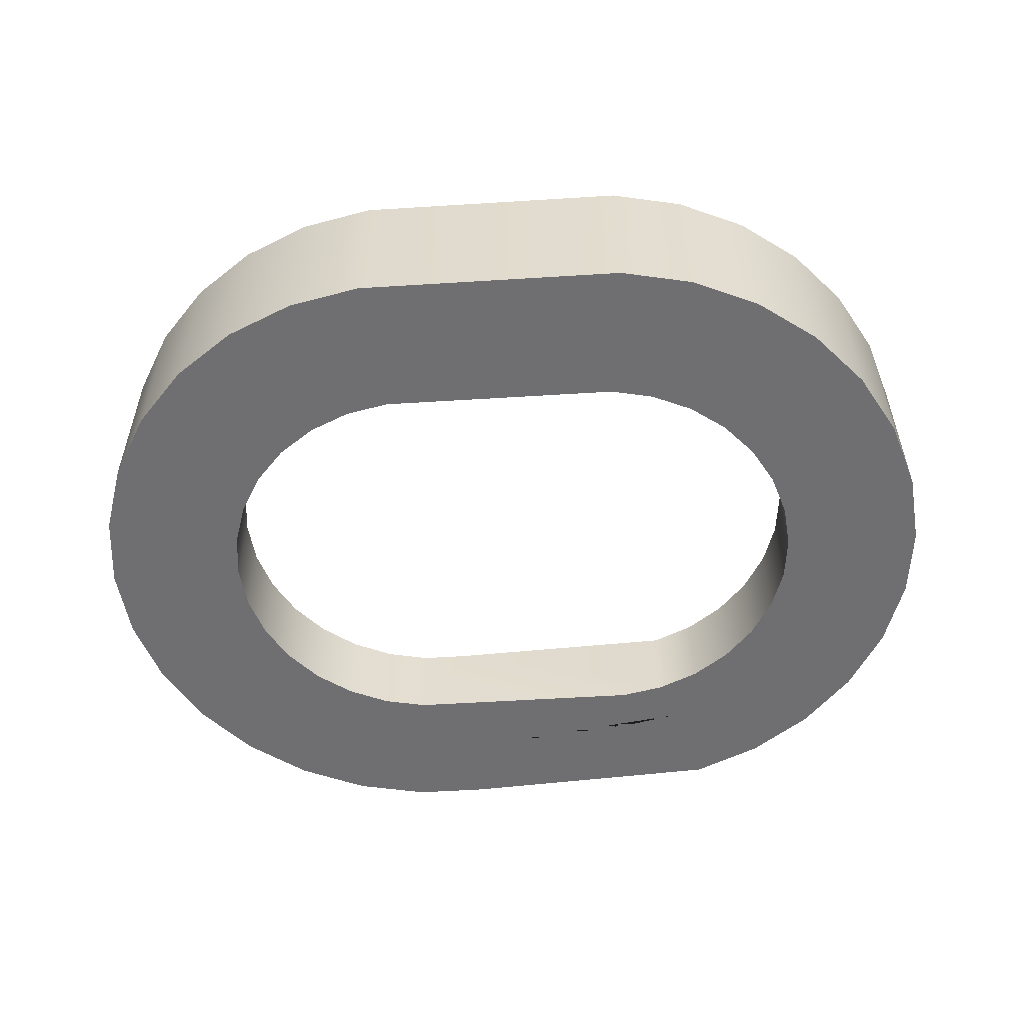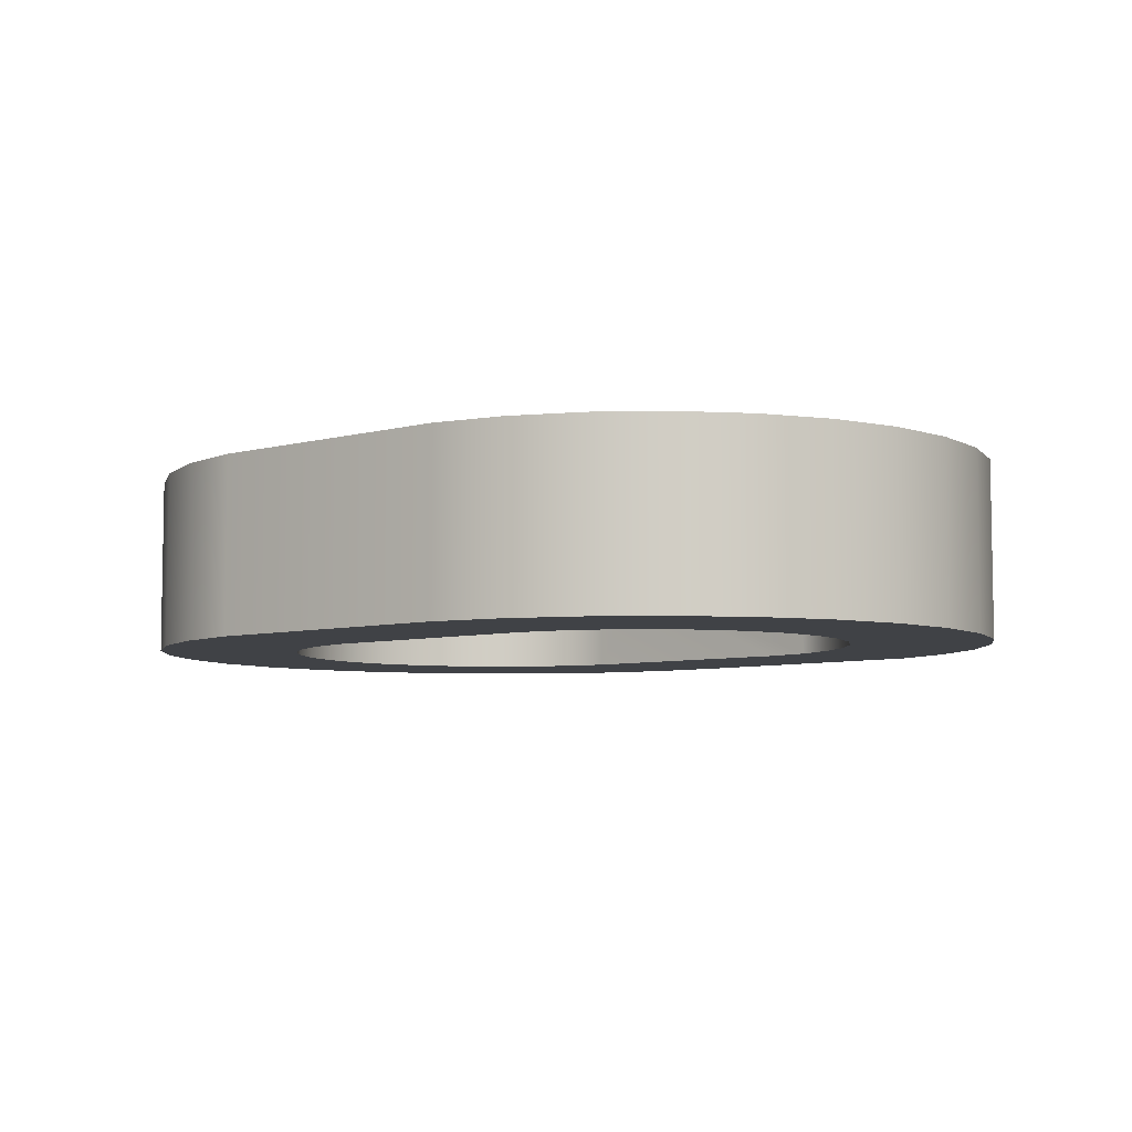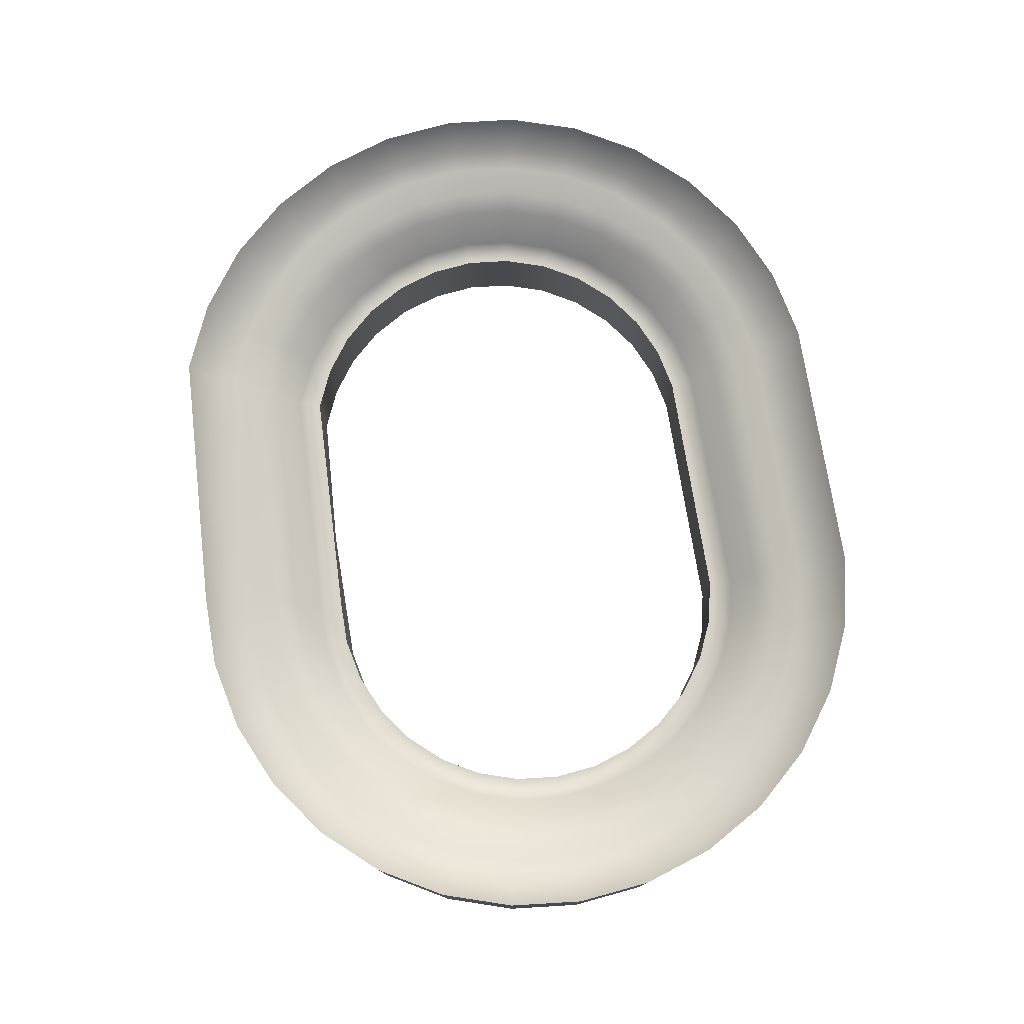
<metadata>
{"format":"obj","ext":"obj","renderer":"f3d","projection":"perspective","resolution":1024,"background":"white","views":[{"elev":-54.7,"azim":-176.2,"up":"+Y"},{"elev":-6.3,"azim":-140.7,"up":"+Y"},{"elev":77.3,"azim":80.6,"up":"+Y"}]}
</metadata>
<code>
g default
v 14.05 -1.533 -0
v 13.84 -1.533 -2.013
v 13.21 -1.533 -3.938
v 12.2 -1.533 -5.691
v 10.84 -1.533 -7.195
v 9.206 -1.533 -8.385
v 7.357 -1.533 -9.208
v 5.377 -1.533 -9.629
v -5.504 -1.533 -9.629
v -7.484 -1.533 -9.208
v -9.333 -1.533 -8.385
v -10.97 -1.533 -7.195
v -12.33 -1.533 -5.691
v -13.34 -1.533 -3.938
v -13.96 -1.533 -2.013
v -14.17 -1.533 1e-06
v -13.96 -1.533 2.013
v -13.34 -1.533 3.938
v -12.33 -1.533 5.691
v -10.97 -1.533 7.195
v -9.333 -1.533 8.385
v -7.484 -1.533 9.208
v -5.504 -1.533 9.629
v 5.377 -1.533 9.629
v 7.357 -1.533 9.208
v 9.206 -1.533 8.385
v 10.84 -1.533 7.195
v 12.2 -1.533 5.691
v 13.21 -1.533 3.938
v 13.84 -1.533 2.013
v 14.05 2.457 0
v 13.84 2.457 -2.013
v 13.21 2.457 -3.938
v 12.2 2.457 -5.691
v 10.84 2.457 -7.195
v 9.206 2.457 -8.385
v 7.357 2.457 -9.208
v 5.377 2.457 -9.629
v -5.504 2.457 -9.629
v -7.484 2.457 -9.208
v -9.333 2.457 -8.385
v -10.97 2.457 -7.195
v -12.33 2.457 -5.691
v -13.34 2.457 -3.938
v -13.96 2.457 -2.013
v -14.17 2.457 1e-06
v -13.96 2.457 2.013
v -13.34 2.457 3.938
v -12.33 2.457 5.691
v -10.97 2.457 7.195
v -9.333 2.457 8.385
v -7.484 2.457 9.208
v 3.353 2.457 9.629
v 5.377 2.457 9.629
v 7.357 2.457 9.208
v 9.206 2.457 8.385
v 10.84 2.457 7.195
v 12.2 2.457 5.691
v 13.21 2.457 3.938
v 13.84 2.457 2.013
v 15.12 2.457 0
v 14.89 2.457 -2.237
v 14.19 2.457 -4.376
v 13.07 2.457 -6.323
v 11.56 2.457 -7.995
v 9.744 2.457 -9.317
v 7.689 2.457 -10.23
v 5.489 2.457 -10.7
v -5.617 2.457 -10.7
v -7.816 2.457 -10.23
v -9.871 2.457 -9.317
v -11.69 2.457 -7.995
v -13.2 2.457 -6.323
v -14.32 2.457 -4.376
v -15.01 2.457 -2.237
v -15.25 2.457 1e-06
v -15.01 2.457 2.237
v -14.32 2.457 4.376
v -13.2 2.457 6.323
v -11.69 2.457 7.995
v -9.871 2.457 9.317
v -7.816 2.457 10.23
v 3.24 2.457 10.7
v 5.489 2.457 10.7
v 7.689 2.457 10.23
v 9.744 2.457 9.317
v 11.56 2.457 7.995
v 13.07 2.457 6.323
v 14.19 2.457 4.376
v 14.89 2.457 2.237
v 16.2 4.267 0
v 15.94 4.267 -2.46
v 15.18 4.267 -4.813
v 13.94 4.267 -6.956
v 12.28 4.267 -8.794
v 10.28 4.267 -10.25
v 8.022 4.267 -11.25
v 5.602 4.267 -11.77
v -5.729 4.267 -11.77
v -8.149 4.267 -11.25
v -10.41 4.267 -10.25
v -12.41 4.267 -8.794
v -14.07 4.267 -6.956
v -15.3 4.267 -4.813
v -16.07 4.267 -2.46
v -16.33 4.267 1e-06
v -16.07 4.267 2.46
v -15.3 4.267 4.813
v -14.07 4.267 6.956
v -12.41 4.267 8.794
v -10.41 4.267 10.25
v -8.149 4.267 11.25
v 3.128 4.267 11.77
v 5.602 4.267 11.77
v 8.022 4.267 11.25
v 10.28 4.267 10.25
v 12.28 4.267 8.794
v 13.94 4.267 6.956
v 15.18 4.267 4.813
v 15.94 4.267 2.46
v 17.27 4.267 0
v 16.99 4.267 -2.684
v 16.16 4.267 -5.251
v 14.81 4.267 -7.588
v 13 4.267 -9.594
v 10.82 4.267 -11.18
v 8.354 4.267 -12.28
v 5.714 4.267 -12.84
v -5.841 4.267 -12.84
v -8.481 4.267 -12.28
v -10.95 4.267 -11.18
v -13.13 4.267 -9.594
v -14.94 4.267 -7.588
v -16.29 4.267 -5.251
v -17.12 4.267 -2.684
v -17.4 4.267 1e-06
v -17.12 4.267 2.684
v -16.29 4.267 5.251
v -14.94 4.267 7.588
v -13.13 4.267 9.594
v -10.95 4.267 11.18
v -8.481 4.267 12.28
v 3.016 4.267 12.84
v 5.714 4.267 12.84
v 8.354 4.267 12.28
v 10.82 4.267 11.18
v 13 4.267 9.594
v 14.81 4.267 7.588
v 16.16 4.267 5.251
v 16.99 4.267 2.684
v 18.35 5.069 0
v 18.04 5.069 -2.908
v 17.14 5.069 -5.688
v 15.68 5.069 -8.22
v 13.72 5.069 -10.39
v 11.36 5.069 -12.11
v 8.687 5.069 -13.3
v 5.827 5.069 -13.91
v -5.954 5.069 -13.91
v -8.814 5.069 -13.3
v -11.48 5.069 -12.11
v -13.85 5.069 -10.39
v -15.81 5.069 -8.22
v -17.27 5.069 -5.688
v -18.17 5.069 -2.908
v -18.48 5.069 1e-06
v -18.17 5.069 2.908
v -17.27 5.069 5.688
v -15.81 5.069 8.22
v -13.85 5.069 10.39
v -11.48 5.069 12.11
v -8.814 5.069 13.3
v 2.903 5.069 13.91
v 5.827 5.069 13.91
v 8.687 5.069 13.3
v 11.36 5.069 12.11
v 13.72 5.069 10.39
v 15.68 5.069 8.22
v 17.14 5.069 5.688
v 18.04 5.069 2.908
v 19.43 5.069 0
v 19.1 5.069 -3.131
v 18.12 5.069 -6.126
v 16.55 5.069 -8.853
v 14.44 5.069 -11.19
v 11.9 5.069 -13.04
v 9.019 5.069 -14.32
v 5.939 5.069 -14.98
v -6.066 5.069 -14.98
v -9.146 5.069 -14.32
v -12.02 5.069 -13.04
v -14.57 5.069 -11.19
v -16.68 5.069 -8.853
v -18.25 5.069 -6.126
v -19.22 5.069 -3.131
v -19.55 5.069 1e-06
v -19.22 5.069 3.131
v -18.25 5.069 6.126
v -16.68 5.069 8.853
v -14.57 5.069 11.19
v -12.02 5.069 13.04
v -9.146 5.069 14.32
v 2.791 5.069 14.98
v 5.939 5.069 14.98
v 9.019 5.069 14.32
v 11.9 5.069 13.04
v 14.44 5.069 11.19
v 16.55 5.069 8.853
v 18.12 5.069 6.126
v 19.1 5.069 3.131
v 20.5 6.535 0
v 20.15 6.535 -3.355
v 19.11 6.535 -6.563
v 17.42 6.535 -9.485
v 15.16 6.535 -11.99
v 12.43 6.535 -13.97
v 9.351 6.535 -15.35
v 6.052 6.535 -16.05
v -6.179 6.535 -16.05
v -9.479 6.535 -15.35
v -12.56 6.535 -13.97
v -15.29 6.535 -11.99
v -17.55 6.535 -9.485
v -19.23 6.535 -6.563
v -20.28 6.535 -3.355
v -20.63 6.535 1e-06
v -20.28 6.535 3.355
v -19.23 6.535 6.563
v -17.55 6.535 9.485
v -15.29 6.535 11.99
v -12.56 6.535 13.97
v -9.479 6.535 15.35
v 2.678 6.535 16.05
v 6.052 6.535 16.05
v 9.351 6.535 15.35
v 12.43 6.535 13.97
v 15.16 6.535 11.99
v 17.42 6.535 9.485
v 19.11 6.535 6.563
v 20.15 6.535 3.355
v 20.5 -1.533 -0
v 20.15 -1.533 -3.355
v 19.11 -1.533 -6.563
v 17.42 -1.533 -9.485
v 15.16 -1.533 -11.99
v 12.43 -1.533 -13.97
v 9.351 -1.533 -15.35
v 6.052 -1.533 -16.05
v -6.179 -1.533 -16.05
v -9.479 -1.533 -15.35
v -12.56 -1.533 -13.97
v -15.29 -1.533 -11.99
v -17.55 -1.533 -9.485
v -19.23 -1.533 -6.563
v -20.28 -1.533 -3.355
v -20.63 -1.533 1e-06
v -20.28 -1.533 3.355
v -19.23 -1.533 6.563
v -17.55 -1.533 9.485
v -15.29 -1.533 11.99
v -12.56 -1.533 13.97
v -9.479 -1.533 15.35
v 2.678 -1.533 16.05
v 6.052 -1.533 16.05
v 9.351 -1.533 15.35
v 12.43 -1.533 13.97
v 15.16 -1.533 11.99
v 17.42 -1.533 9.485
v 19.11 -1.533 6.563
v 20.15 -1.533 3.355
v 19.43 -1.533 -0
v 19.1 -1.533 -3.131
v 18.12 -1.533 -6.126
v 16.55 -1.533 -8.853
v 14.44 -1.533 -11.19
v 11.9 -1.533 -13.04
v 9.019 -1.533 -14.32
v 5.939 -1.533 -14.98
v -6.066 -1.533 -14.98
v -9.146 -1.533 -14.32
v -12.02 -1.533 -13.04
v -14.57 -1.533 -11.19
v -16.68 -1.533 -8.853
v -18.25 -1.533 -6.126
v -19.22 -1.533 -3.131
v -19.55 -1.533 1e-06
v -19.22 -1.533 3.131
v -18.25 -1.533 6.126
v -16.68 -1.533 8.853
v -14.57 -1.533 11.19
v -12.02 -1.533 13.04
v -9.146 -1.533 14.32
v 2.791 -1.533 14.98
v 5.939 -1.533 14.98
v 9.019 -1.533 14.32
v 11.9 -1.533 13.04
v 14.44 -1.533 11.19
v 16.55 -1.533 8.853
v 18.12 -1.533 6.126
v 19.1 -1.533 3.131
v 18.35 -1.533 -0
v 18.04 -1.533 -2.908
v 17.14 -1.533 -5.688
v 15.68 -1.533 -8.22
v 13.72 -1.533 -10.39
v 11.36 -1.533 -12.11
v 8.687 -1.533 -13.3
v 5.827 -1.533 -13.91
v -5.954 -1.533 -13.91
v -8.814 -1.533 -13.3
v -11.48 -1.533 -12.11
v -13.85 -1.533 -10.39
v -15.81 -1.533 -8.22
v -17.27 -1.533 -5.688
v -18.17 -1.533 -2.908
v -18.48 -1.533 1e-06
v -18.17 -1.533 2.908
v -17.27 -1.533 5.688
v -15.81 -1.533 8.22
v -13.85 -1.533 10.39
v -11.48 -1.533 12.11
v -8.814 -1.533 13.3
v 2.903 -1.533 13.91
v 5.827 -1.533 13.91
v 8.687 -1.533 13.3
v 11.36 -1.533 12.11
v 13.72 -1.533 10.39
v 15.68 -1.533 8.22
v 17.14 -1.533 5.688
v 18.04 -1.533 2.908
v 17.27 -1.533 -0
v 16.99 -1.533 -2.684
v 16.16 -1.533 -5.251
v 14.81 -1.533 -7.588
v 13 -1.533 -9.594
v 10.82 -1.533 -11.18
v 8.354 -1.533 -12.28
v 5.714 -1.533 -12.84
v -5.841 -1.533 -12.84
v -8.481 -1.533 -12.28
v -10.95 -1.533 -11.18
v -13.13 -1.533 -9.594
v -14.94 -1.533 -7.588
v -16.29 -1.533 -5.251
v -17.12 -1.533 -2.684
v -17.4 -1.533 1e-06
v -17.12 -1.533 2.684
v -16.29 -1.533 5.251
v -14.94 -1.533 7.588
v -13.13 -1.533 9.594
v -10.95 -1.533 11.18
v -8.481 -1.533 12.28
v 3.016 -1.533 12.84
v 5.714 -1.533 12.84
v 8.354 -1.533 12.28
v 10.82 -1.533 11.18
v 13 -1.533 9.594
v 14.81 -1.533 7.588
v 16.16 -1.533 5.251
v 16.99 -1.533 2.684
v 16.2 -1.533 -0
v 15.94 -1.533 -2.46
v 15.18 -1.533 -4.813
v 13.94 -1.533 -6.956
v 12.28 -1.533 -8.794
v 10.28 -1.533 -10.25
v 8.022 -1.533 -11.25
v 5.602 -1.533 -11.77
v -5.729 -1.533 -11.77
v -8.149 -1.533 -11.25
v -10.41 -1.533 -10.25
v -12.41 -1.533 -8.794
v -14.07 -1.533 -6.956
v -15.3 -1.533 -4.813
v -16.07 -1.533 -2.46
v -16.33 -1.533 1e-06
v -16.07 -1.533 2.46
v -15.3 -1.533 4.813
v -14.07 -1.533 6.956
v -12.41 -1.533 8.794
v -10.41 -1.533 10.25
v -8.149 -1.533 11.25
v -5.729 -1.533 11.77
v 5.602 -1.533 11.77
v 8.022 -1.533 11.25
v 10.28 -1.533 10.25
v 12.28 -1.533 8.794
v 13.94 -1.533 6.956
v 15.18 -1.533 4.813
v 15.94 -1.533 2.46
v 15.12 -1.533 -0
v 14.89 -1.533 -2.237
v 14.19 -1.533 -4.376
v 13.07 -1.533 -6.323
v 11.56 -1.533 -7.995
v 9.744 -1.533 -9.317
v 7.689 -1.533 -10.23
v 5.489 -1.533 -10.7
v -5.617 -1.533 -10.7
v -7.816 -1.533 -10.23
v -9.871 -1.533 -9.317
v -11.69 -1.533 -7.995
v -13.2 -1.533 -6.323
v -14.32 -1.533 -4.376
v -15.01 -1.533 -2.237
v -15.25 -1.533 1e-06
v -15.01 -1.533 2.237
v -14.32 -1.533 4.376
v -13.2 -1.533 6.323
v -11.69 -1.533 7.995
v -9.871 -1.533 9.317
v -7.816 -1.533 10.23
v -5.617 -1.533 10.7
v 5.489 -1.533 10.7
v 7.689 -1.533 10.23
v 9.744 -1.533 9.317
v 11.56 -1.533 7.995
v 13.07 -1.533 6.323
v 14.19 -1.533 4.376
v 14.89 -1.533 2.237
g pPipe1
f 2 1 31 32
f 3 2 32 33
f 4 3 33 34
f 5 4 34 35
f 6 5 35 36
f 7 6 36 37
f 8 7 37 38
f 9 8 38 39
f 10 9 39 40
f 11 10 40 41
f 12 11 41 42
f 13 12 42 43
f 14 13 43 44
f 15 14 44 45
f 16 15 45 46
f 17 16 46 47
f 18 17 47 48
f 19 18 48 49
f 20 19 49 50
f 21 20 50 51
f 22 21 51 52
f 53 54 24 23 22 52
f 25 24 54 55
f 26 25 55 56
f 27 26 56 57
f 28 27 57 58
f 29 28 58 59
f 30 29 59 60
f 1 30 60 31
f 32 31 61 62
f 33 32 62 63
f 34 33 63 64
f 35 34 64 65
f 36 35 65 66
f 37 36 66 67
f 38 37 67 68
f 39 38 68 69
f 40 39 69 70
f 41 40 70 71
f 42 41 71 72
f 43 42 72 73
f 44 43 73 74
f 45 44 74 75
f 46 45 75 76
f 47 46 76 77
f 48 47 77 78
f 49 48 78 79
f 50 49 79 80
f 51 50 80 81
f 52 51 81 82
f 53 52 82 83
f 54 53 83 84
f 55 54 84 85
f 56 55 85 86
f 57 56 86 87
f 58 57 87 88
f 59 58 88 89
f 60 59 89 90
f 31 60 90 61
f 62 61 91 92
f 63 62 92 93
f 64 63 93 94
f 65 64 94 95
f 66 65 95 96
f 67 66 96 97
f 68 67 97 98
f 69 68 98 99
f 70 69 99 100
f 71 70 100 101
f 72 71 101 102
f 73 72 102 103
f 74 73 103 104
f 75 74 104 105
f 76 75 105 106
f 77 76 106 107
f 78 77 107 108
f 79 78 108 109
f 80 79 109 110
f 81 80 110 111
f 82 81 111 112
f 83 82 112 113
f 84 83 113 114
f 85 84 114 115
f 86 85 115 116
f 87 86 116 117
f 88 87 117 118
f 89 88 118 119
f 90 89 119 120
f 61 90 120 91
f 92 91 121 122
f 93 92 122 123
f 94 93 123 124
f 95 94 124 125
f 96 95 125 126
f 97 96 126 127
f 98 97 127 128
f 99 98 128 129
f 100 99 129 130
f 101 100 130 131
f 102 101 131 132
f 103 102 132 133
f 104 103 133 134
f 105 104 134 135
f 106 105 135 136
f 107 106 136 137
f 108 107 137 138
f 109 108 138 139
f 110 109 139 140
f 111 110 140 141
f 112 111 141 142
f 113 112 142 143
f 114 113 143 144
f 115 114 144 145
f 116 115 145 146
f 117 116 146 147
f 118 117 147 148
f 119 118 148 149
f 120 119 149 150
f 91 120 150 121
f 122 121 151 152
f 123 122 152 153
f 124 123 153 154
f 125 124 154 155
f 126 125 155 156
f 127 126 156 157
f 128 127 157 158
f 129 128 158 159
f 130 129 159 160
f 131 130 160 161
f 132 131 161 162
f 133 132 162 163
f 134 133 163 164
f 135 134 164 165
f 136 135 165 166
f 137 136 166 167
f 138 137 167 168
f 139 138 168 169
f 140 139 169 170
f 141 140 170 171
f 142 141 171 172
f 143 142 172 173
f 144 143 173 174
f 145 144 174 175
f 146 145 175 176
f 147 146 176 177
f 148 147 177 178
f 149 148 178 179
f 150 149 179 180
f 121 150 180 151
f 152 151 181 182
f 153 152 182 183
f 154 153 183 184
f 155 154 184 185
f 156 155 185 186
f 157 156 186 187
f 158 157 187 188
f 159 158 188 189
f 160 159 189 190
f 161 160 190 191
f 162 161 191 192
f 163 162 192 193
f 164 163 193 194
f 165 164 194 195
f 166 165 195 196
f 167 166 196 197
f 168 167 197 198
f 169 168 198 199
f 170 169 199 200
f 171 170 200 201
f 172 171 201 202
f 173 172 202 203
f 174 173 203 204
f 175 174 204 205
f 176 175 205 206
f 177 176 206 207
f 178 177 207 208
f 179 178 208 209
f 180 179 209 210
f 151 180 210 181
f 182 181 211 212
f 183 182 212 213
f 184 183 213 214
f 185 184 214 215
f 186 185 215 216
f 187 186 216 217
f 188 187 217 218
f 189 188 218 219
f 190 189 219 220
f 191 190 220 221
f 192 191 221 222
f 193 192 222 223
f 194 193 223 224
f 195 194 224 225
f 196 195 225 226
f 197 196 226 227
f 198 197 227 228
f 199 198 228 229
f 200 199 229 230
f 201 200 230 231
f 202 201 231 232
f 203 202 232 233
f 204 203 233 234
f 205 204 234 235
f 206 205 235 236
f 207 206 236 237
f 208 207 237 238
f 209 208 238 239
f 210 209 239 240
f 181 210 240 211
f 212 211 241 242
f 213 212 242 243
f 214 213 243 244
f 215 214 244 245
f 216 215 245 246
f 217 216 246 247
f 218 217 247 248
f 219 218 248 249
f 220 219 249 250
f 221 220 250 251
f 222 221 251 252
f 223 222 252 253
f 224 223 253 254
f 225 224 254 255
f 226 225 255 256
f 227 226 256 257
f 228 227 257 258
f 229 228 258 259
f 230 229 259 260
f 231 230 260 261
f 232 231 261 262
f 233 232 262 263
f 234 233 263 264
f 235 234 264 265
f 236 235 265 266
f 237 236 266 267
f 238 237 267 268
f 239 238 268 269
f 240 239 269 270
f 211 240 270 241
f 242 241 271 272
f 243 242 272 273
f 244 243 273 274
f 245 244 274 275
f 246 245 275 276
f 247 246 276 277
f 248 247 277 278
f 249 248 278 279
f 250 249 279 280
f 251 250 280 281
f 252 251 281 282
f 253 252 282 283
f 254 253 283 284
f 255 254 284 285
f 256 255 285 286
f 257 256 286 287
f 258 257 287 288
f 259 258 288 289
f 260 259 289 290
f 261 260 290 291
f 262 261 291 292
f 263 262 292 293
f 264 263 293 294
f 265 264 294 295
f 266 265 295 296
f 267 266 296 297
f 268 267 297 298
f 269 268 298 299
f 270 269 299 300
f 241 270 300 271
f 272 271 301 302
f 273 272 302 303
f 274 273 303 304
f 275 274 304 305
f 276 275 305 306
f 277 276 306 307
f 278 277 307 308
f 279 278 308 309
f 280 279 309 310
f 281 280 310 311
f 282 281 311 312
f 283 282 312 313
f 284 283 313 314
f 285 284 314 315
f 286 285 315 316
f 287 286 316 317
f 288 287 317 318
f 289 288 318 319
f 290 289 319 320
f 291 290 320 321
f 292 291 321 322
f 293 292 322 323
f 294 293 323 324
f 295 294 324 325
f 296 295 325 326
f 297 296 326 327
f 298 297 327 328
f 299 298 328 329
f 300 299 329 330
f 271 300 330 301
f 302 301 331 332
f 303 302 332 333
f 304 303 333 334
f 305 304 334 335
f 306 305 335 336
f 307 306 336 337
f 308 307 337 338
f 309 308 338 339
f 310 309 339 340
f 311 310 340 341
f 312 311 341 342
f 313 312 342 343
f 314 313 343 344
f 315 314 344 345
f 316 315 345 346
f 317 316 346 347
f 318 317 347 348
f 319 318 348 349
f 320 319 349 350
f 321 320 350 351
f 322 321 351 352
f 323 322 352 353
f 324 323 353 354
f 325 324 354 355
f 326 325 355 356
f 327 326 356 357
f 328 327 357 358
f 329 328 358 359
f 330 329 359 360
f 301 330 360 331
f 332 331 361 362
f 333 332 362 363
f 334 333 363 364
f 335 334 364 365
f 336 335 365 366
f 337 336 366 367
f 338 337 367 368
f 339 338 368 369
f 340 339 369 370
f 341 340 370 371
f 342 341 371 372
f 343 342 372 373
f 344 343 373 374
f 345 344 374 375
f 346 345 375 376
f 347 346 376 377
f 348 347 377 378
f 349 348 378 379
f 350 349 379 380
f 351 350 380 381
f 352 351 381 382
f 353 352 382 383
f 354 353 383 384
f 355 354 384 385
f 356 355 385 386
f 357 356 386 387
f 358 357 387 388
f 359 358 388 389
f 360 359 389 390
f 331 360 390 361
f 362 361 391 392
f 363 362 392 393
f 364 363 393 394
f 365 364 394 395
f 366 365 395 396
f 367 366 396 397
f 368 367 397 398
f 369 368 398 399
f 370 369 399 400
f 371 370 400 401
f 372 371 401 402
f 373 372 402 403
f 374 373 403 404
f 375 374 404 405
f 376 375 405 406
f 377 376 406 407
f 378 377 407 408
f 379 378 408 409
f 380 379 409 410
f 381 380 410 411
f 382 381 411 412
f 383 382 412 413
f 384 383 413 414
f 385 384 414 415
f 386 385 415 416
f 387 386 416 417
f 388 387 417 418
f 389 388 418 419
f 390 389 419 420
f 361 390 420 391
f 392 391 1 2
f 393 392 2 3
f 394 393 3 4
f 395 394 4 5
f 396 395 5 6
f 397 396 6 7
f 398 397 7 8
f 399 398 8 9
f 400 399 9 10
f 401 400 10 11
f 402 401 11 12
f 403 402 12 13
f 404 403 13 14
f 405 404 14 15
f 406 405 15 16
f 407 406 16 17
f 408 407 17 18
f 409 408 18 19
f 410 409 19 20
f 411 410 20 21
f 412 411 21 22
f 413 412 22 23
f 414 413 23 24
f 415 414 24 25
f 416 415 25 26
f 417 416 26 27
f 418 417 27 28
f 419 418 28 29
f 420 419 29 30
f 391 420 30 1

</code>
